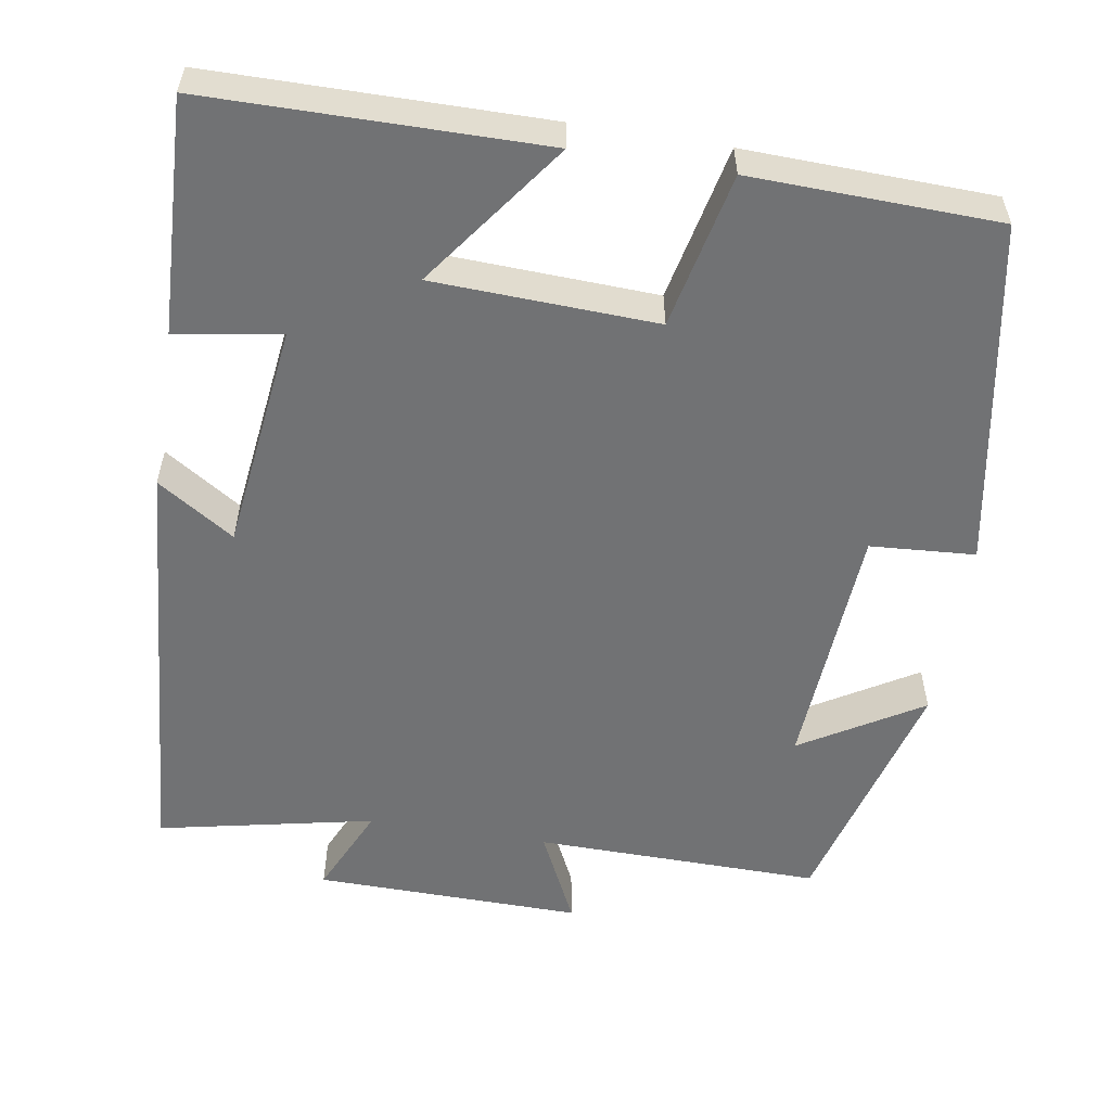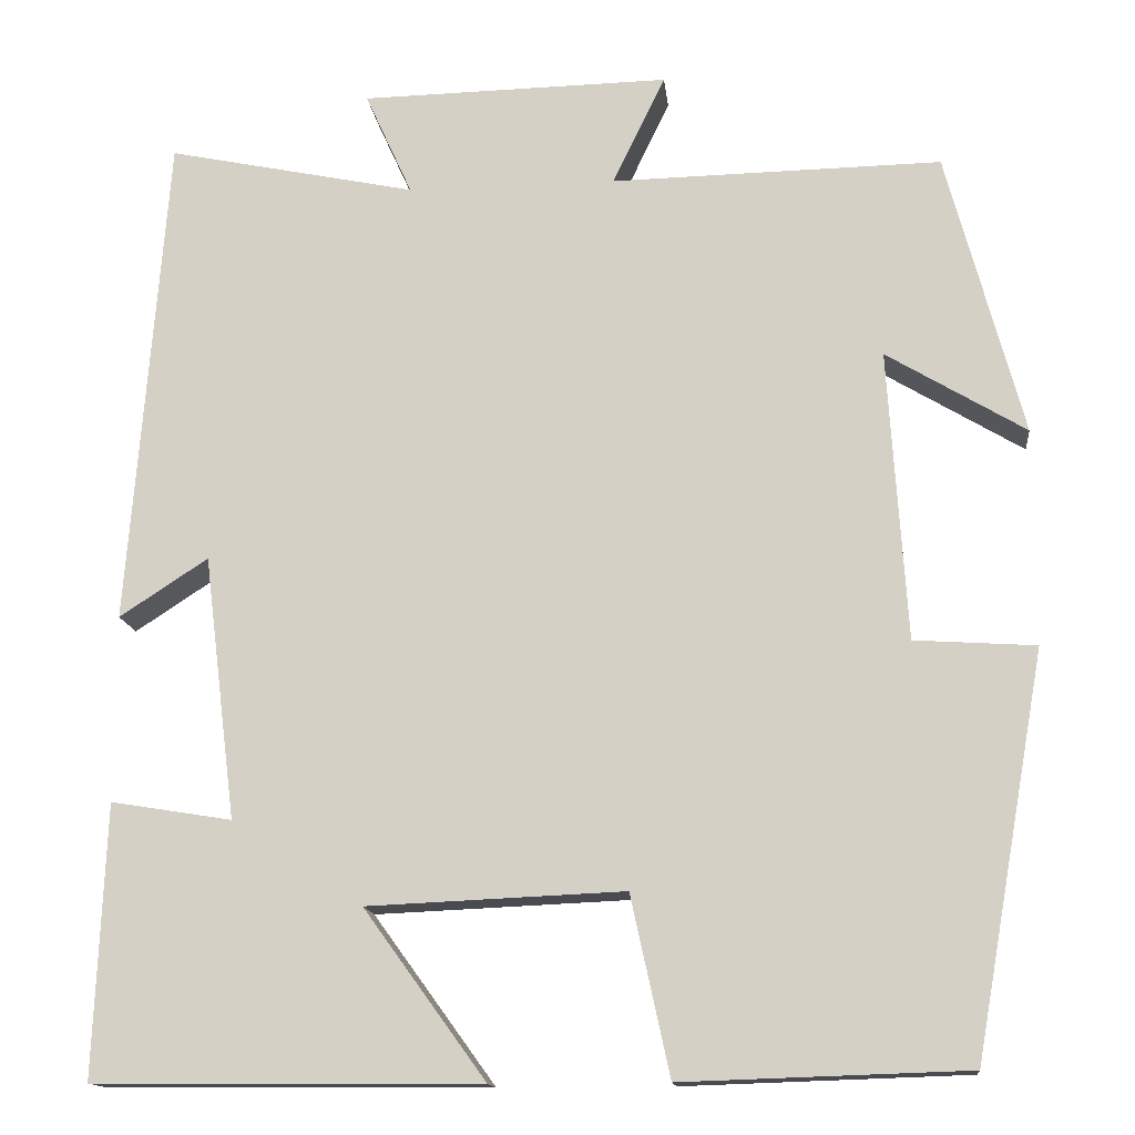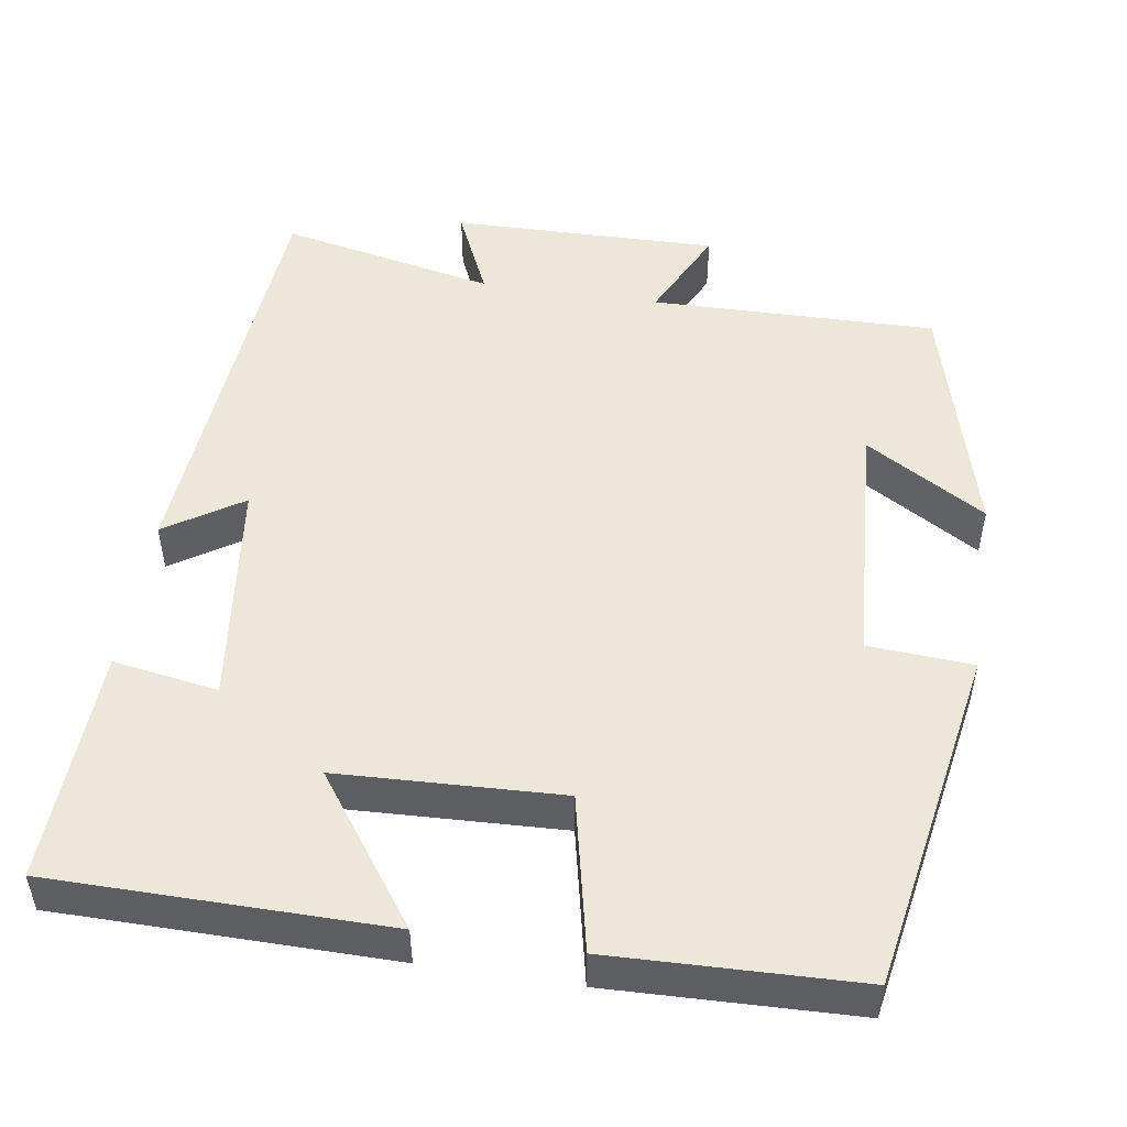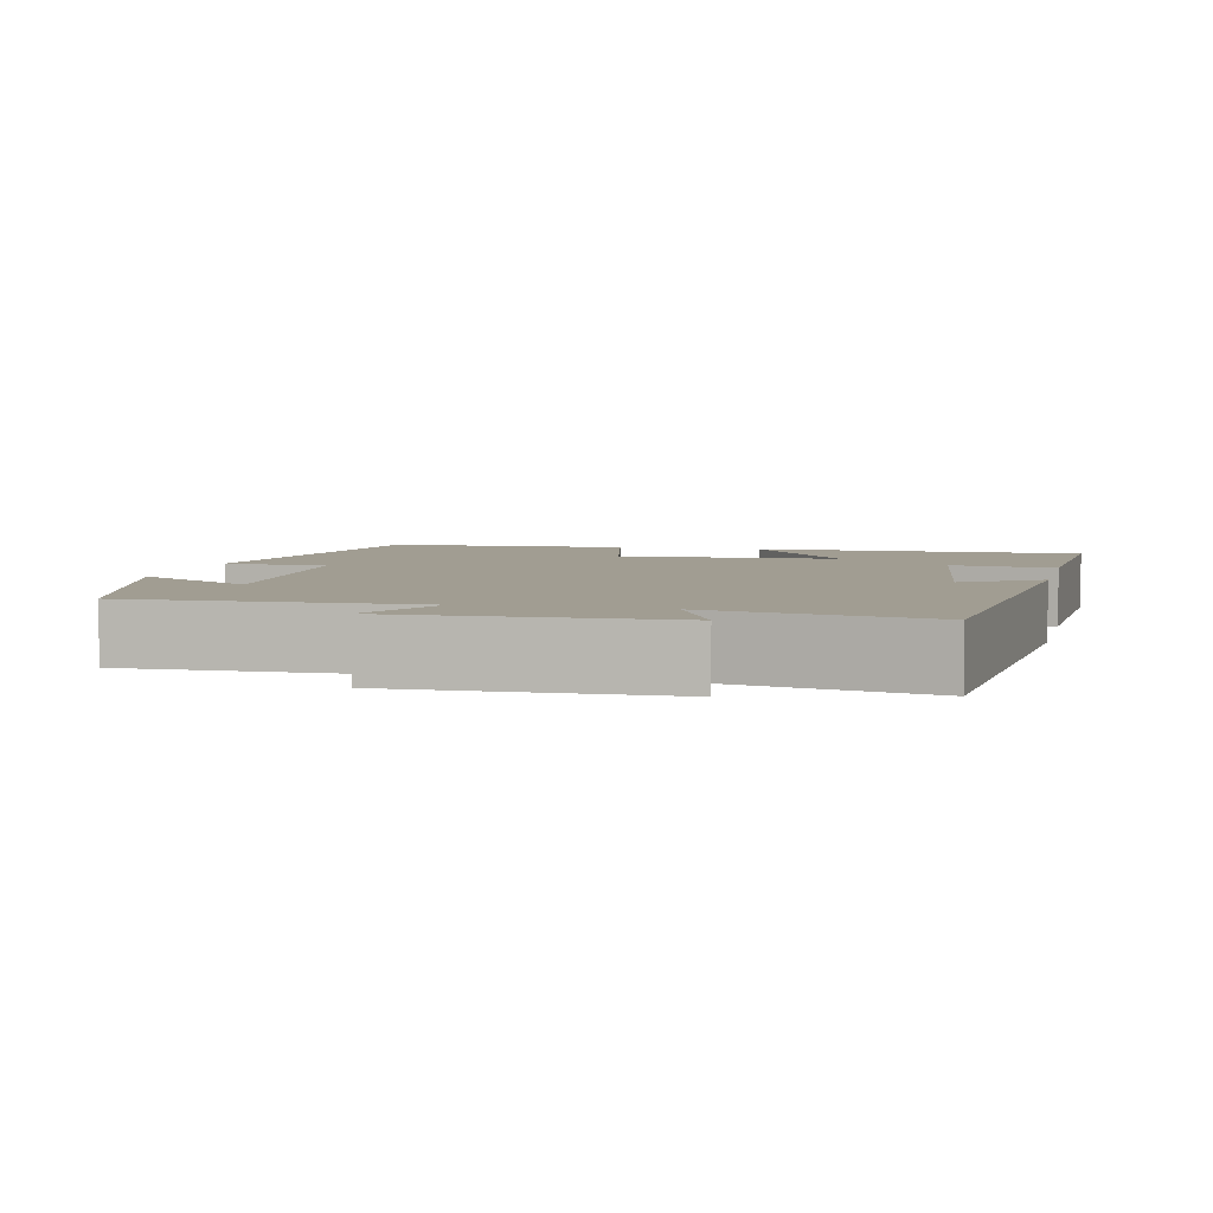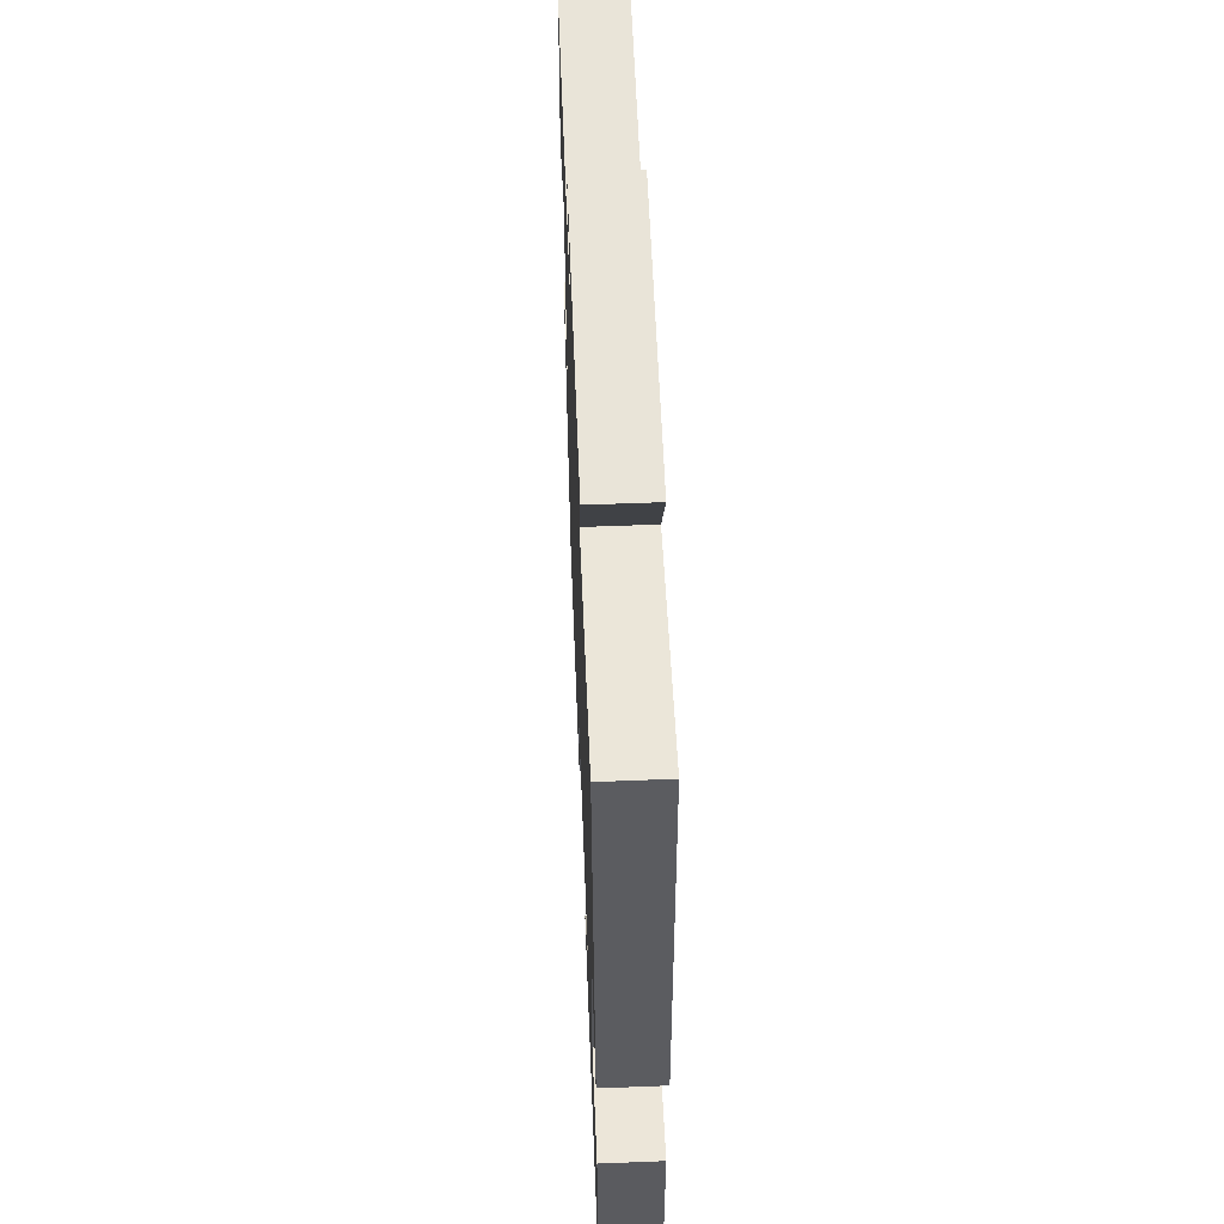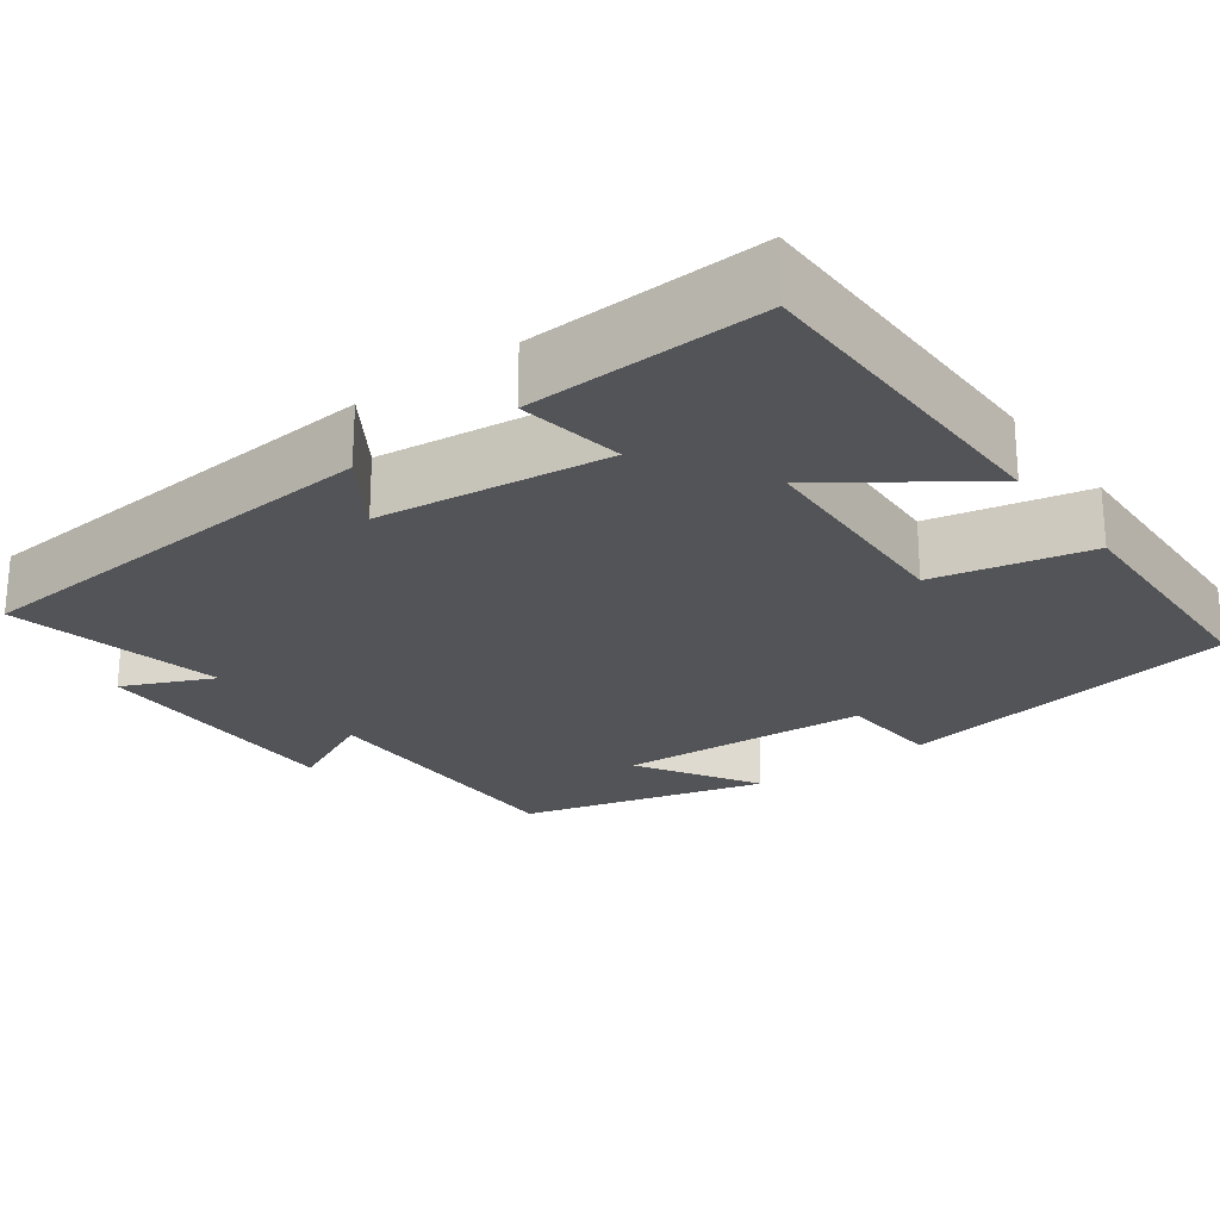
<metadata>
{"format":"obj","ext":"obj","renderer":"f3d","projection":"perspective","resolution":1024,"background":"white","views":[{"elev":-55.4,"azim":170.7,"up":"+Y"},{"elev":-14.5,"azim":-173.7,"up":"+Z"},{"elev":49.9,"azim":-171.2,"up":"+Y"},{"elev":4.6,"azim":13.2,"up":"+Y"},{"elev":59.2,"azim":87.7,"up":"+Z"},{"elev":-23.6,"azim":126.4,"up":"+Y"}]}
</metadata>
<code>
v 0.512 0.07 -0.497
v 0.086 0.07 -0.5
v 0.221 0.07 -0.314
v -0.063 0.07 -0.302
v -0.106 0.07 -0.5
v -0.421 0.07 -0.49
v -0.5 0.07 -0.048
v -0.366 0.07 -0.039
v -0.346 0.07 0.283
v -0.5 0.07 0.19
v -0.416 0.07 0.506
v -0.05 0.07 0.5
v -0.108 0.07 0.621
v 0.234 0.07 0.615
v 0.182 0.07 0.5
v 0.458 0.07 0.558
v 0.5 0.07 0.009
v 0.402 0.07 0.073
v 0.366 0.07 -0.219
v 0.5 0.07 -0.197
v 0.512 0 -0.497
v 0.086 0 -0.5
v 0.221 0 -0.314
v -0.063 0 -0.302
v -0.106 0 -0.5
v -0.421 0 -0.49
v -0.5 0 -0.048
v -0.366 0 -0.039
v -0.346 0 0.283
v -0.5 0 0.19
v -0.416 0 0.506
v -0.05 0 0.5
v -0.108 0 0.621
v 0.234 0 0.615
v 0.182 0 0.5
v 0.458 0 0.558
v 0.5 0 0.009
v 0.402 0 0.073
v 0.366 0 -0.219
v 0.5 0 -0.197
f 19 20 1 2
f 15 16 17 18
f 15 18 19
f 12 13 14 15
f 12 15 19
f 9 10 11 12
f 8 9 12 19
f 4 5 6 7
f 3 4 7 8
f 19 2 3
f 3 8 19
f 22 21 40 39
f 38 37 36 35
f 39 38 35
f 35 34 33 32
f 39 35 32
f 32 31 30 29
f 39 32 29 28
f 27 26 25 24
f 28 27 24 23
f 23 22 39
f 39 28 23
f 1 21 22 2
f 2 22 23 3
f 3 23 24 4
f 4 24 25 5
f 5 25 26 6
f 6 26 27 7
f 7 27 28 8
f 8 28 29 9
f 9 29 30 10
f 10 30 31 11
f 11 31 32 12
f 12 32 33 13
f 13 33 34 14
f 14 34 35 15
f 15 35 36 16
f 16 36 37 17
f 17 37 38 18
f 18 38 39 19
f 19 39 40 20
f 20 40 21 1

</code>
